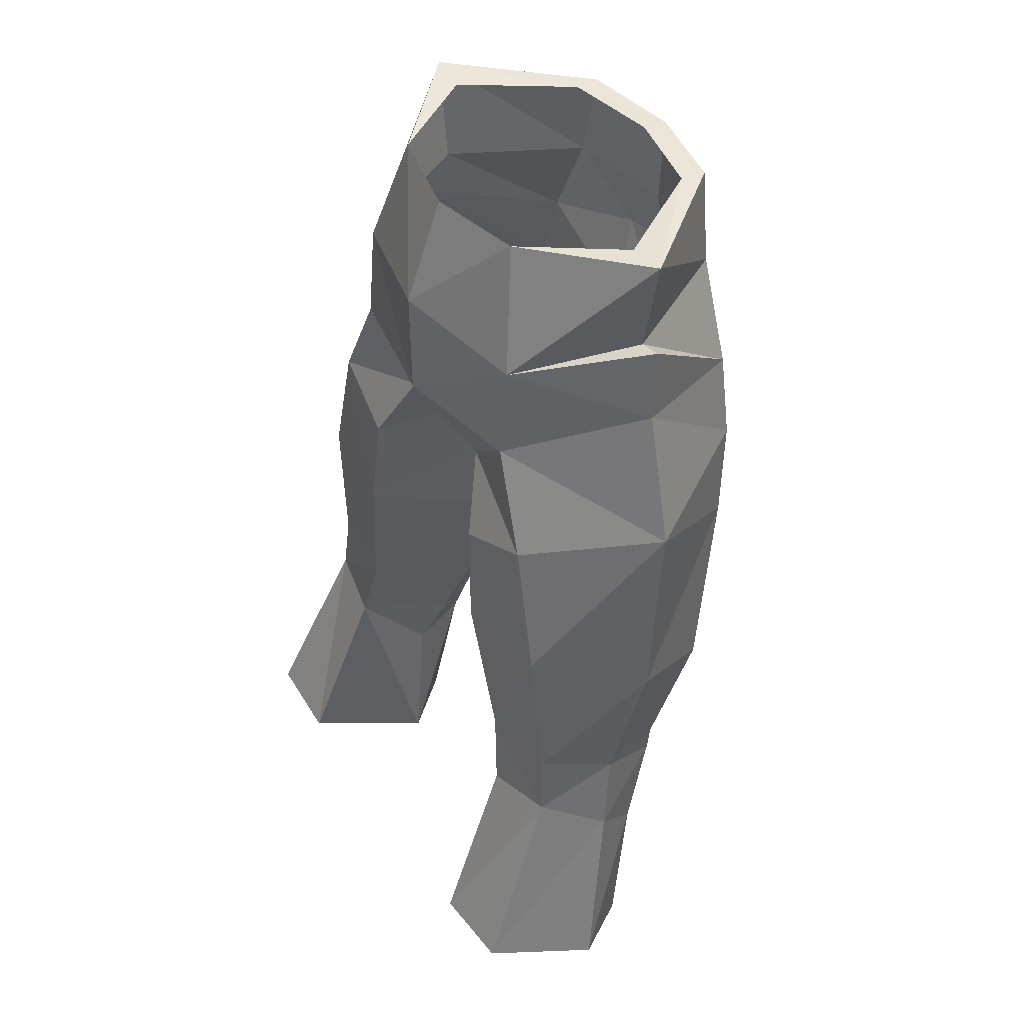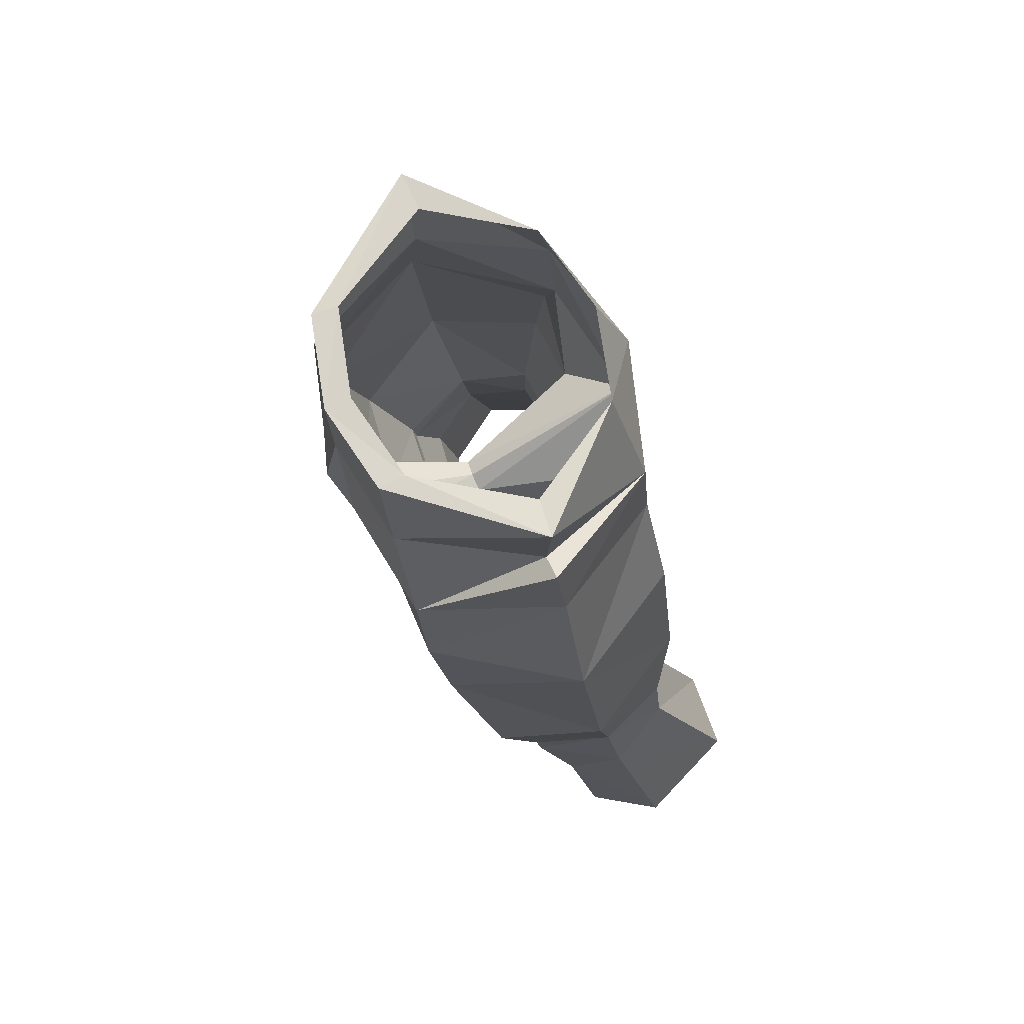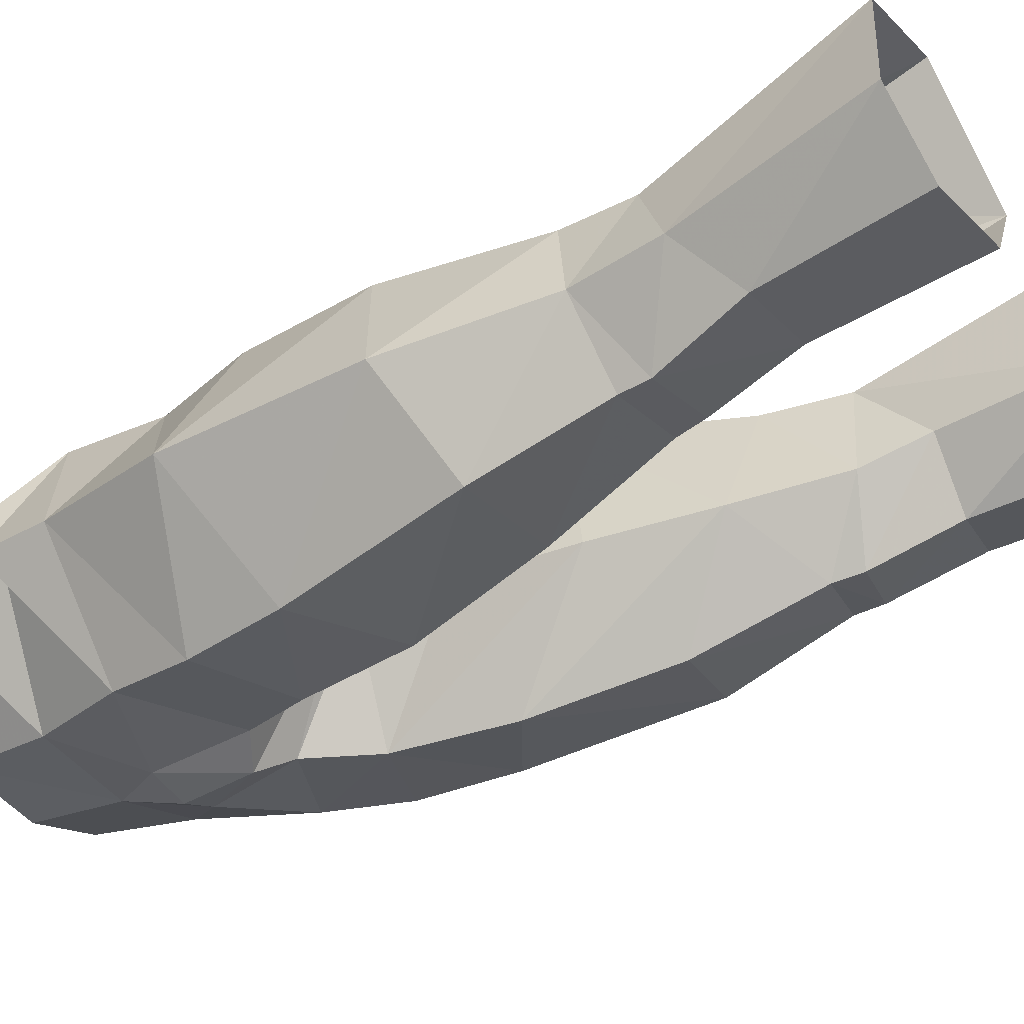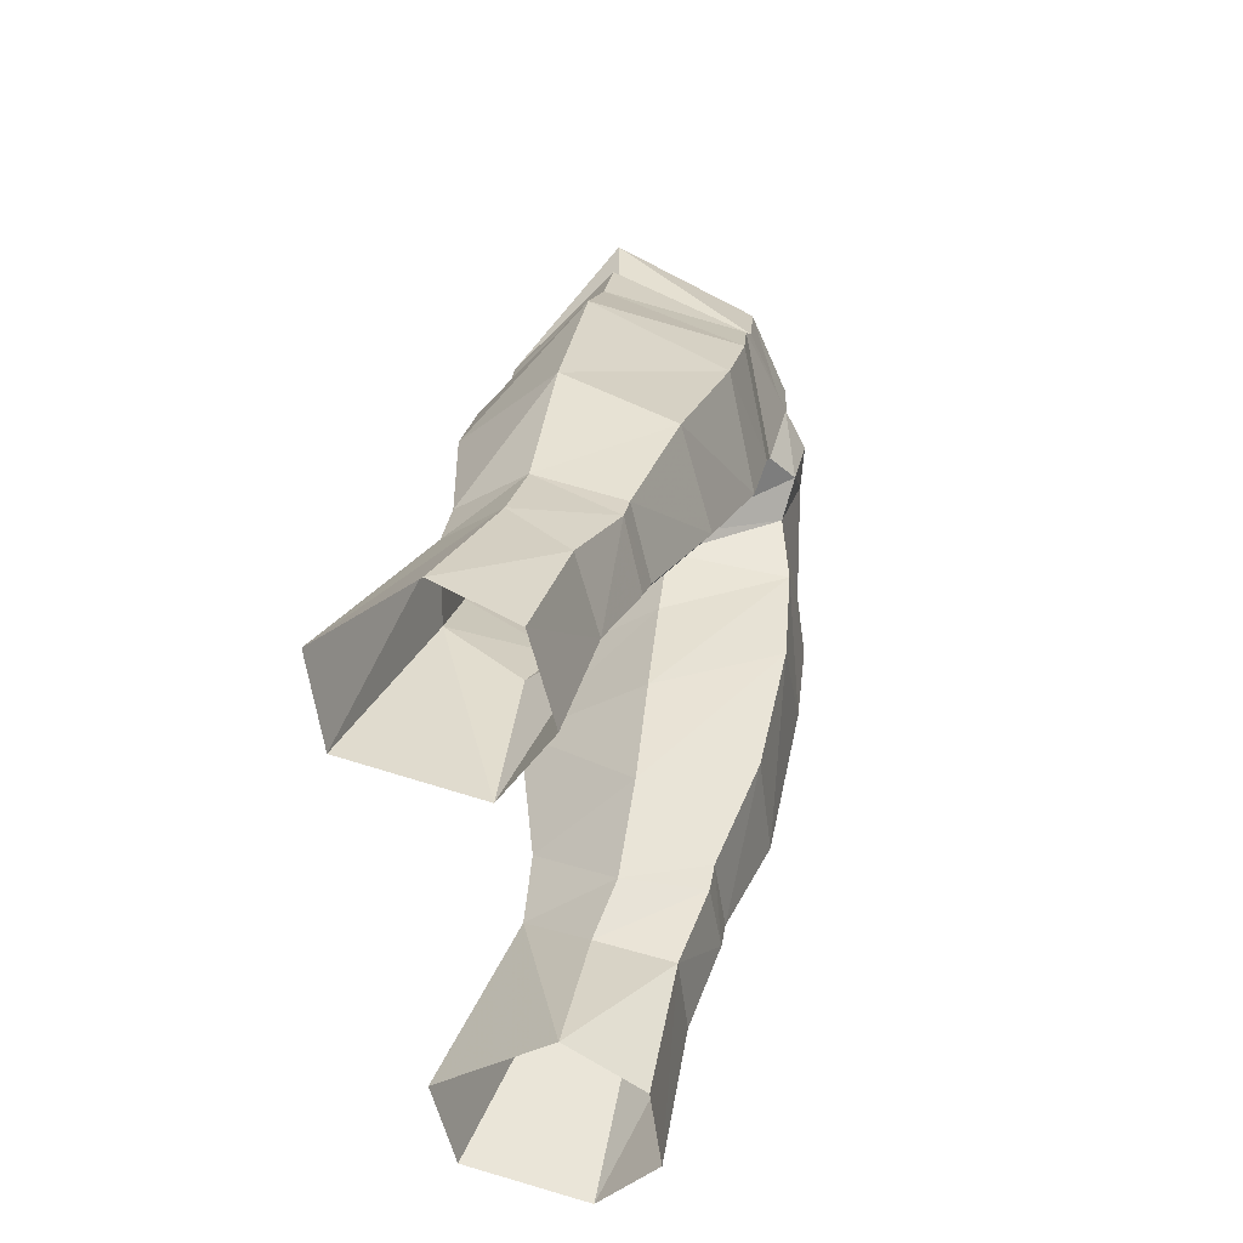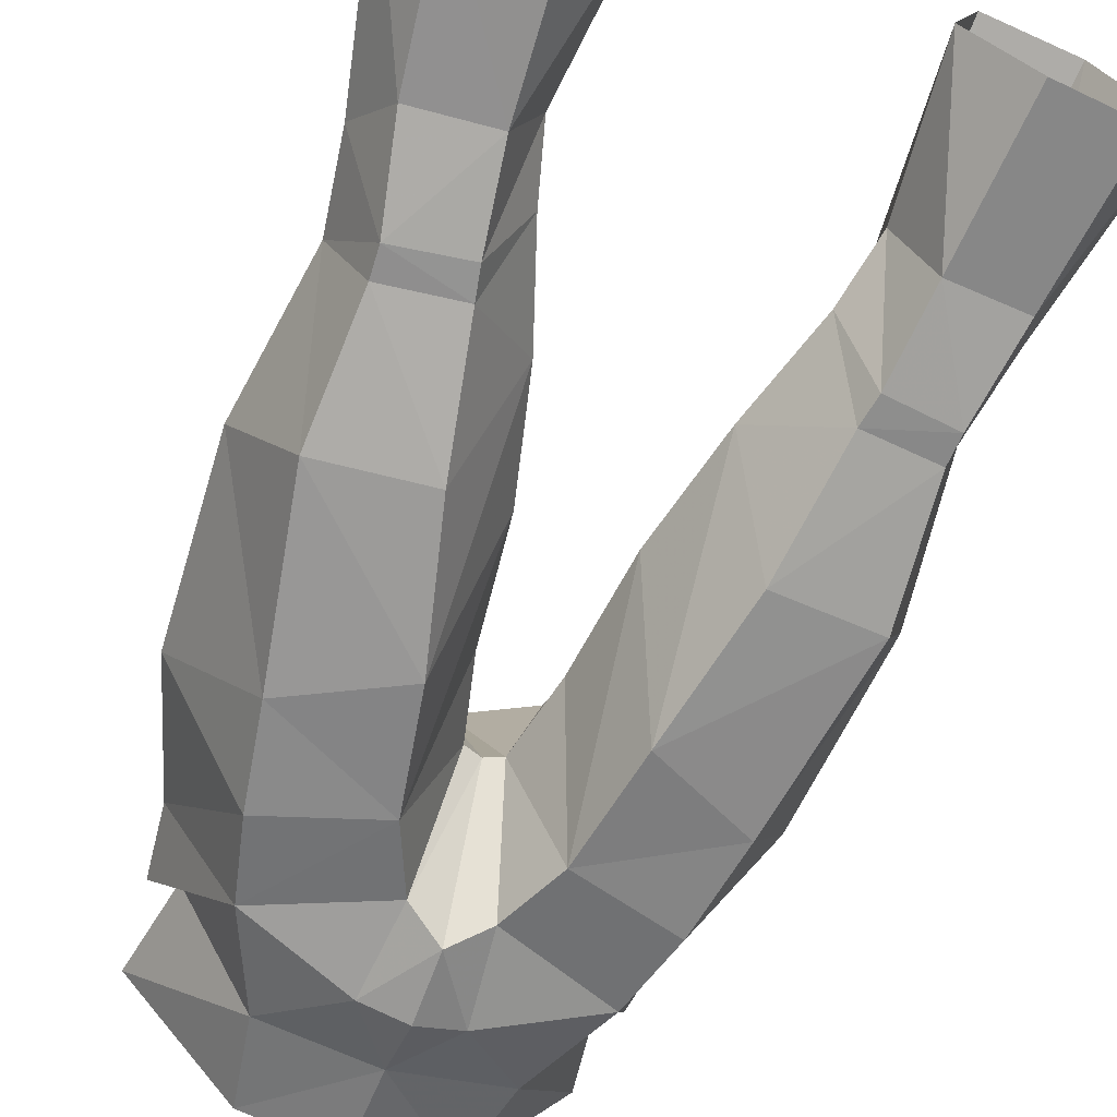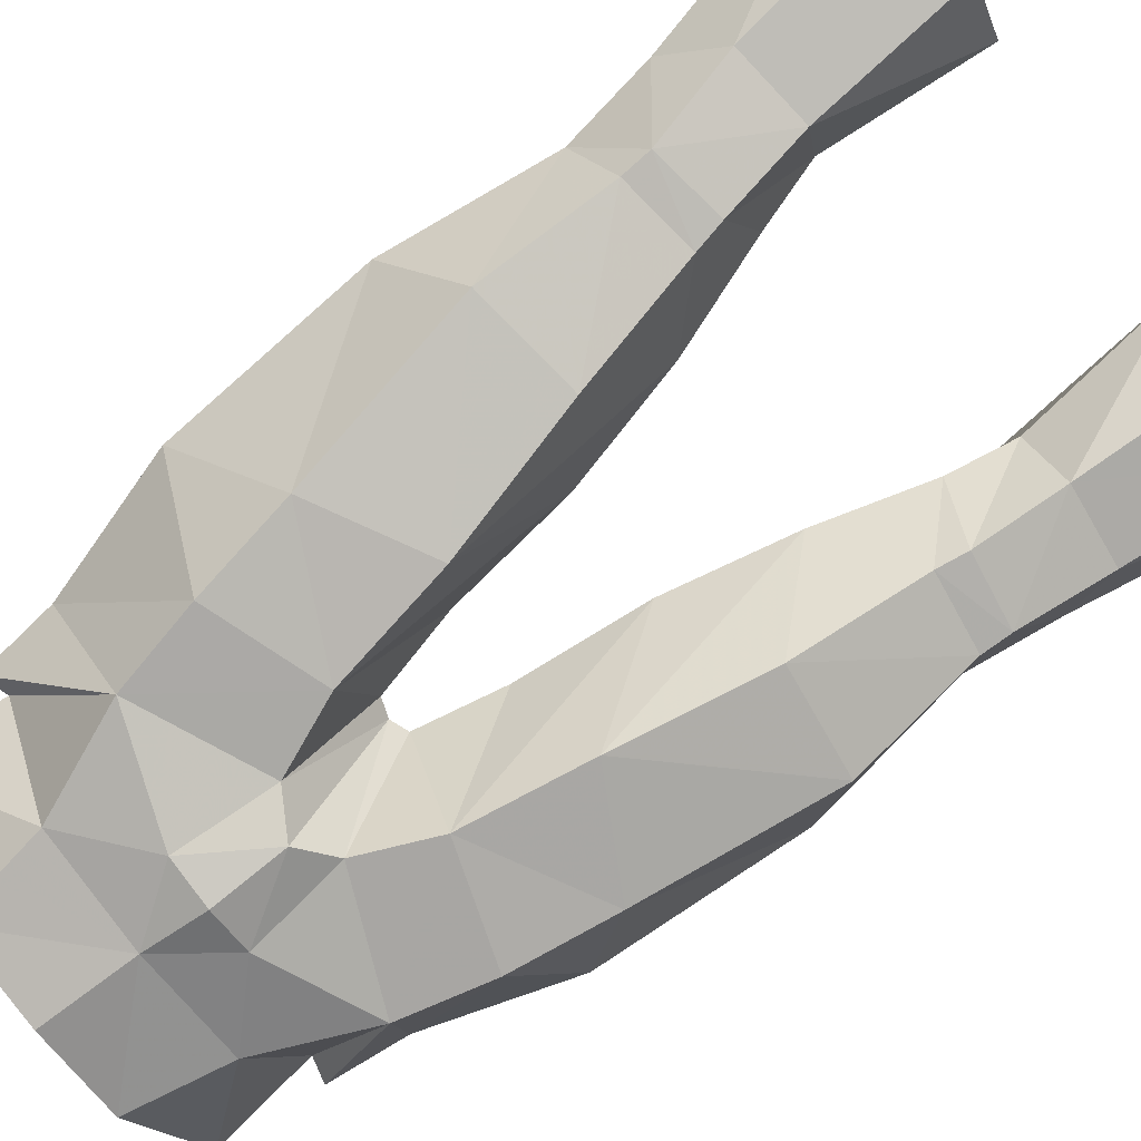
<metadata>
{"format":"obj","ext":"obj","renderer":"f3d","projection":"perspective","resolution":1024,"background":"white","views":[{"elev":47.1,"azim":-123.0,"up":"+Z"},{"elev":70.5,"azim":68.9,"up":"+Z"},{"elev":-26.7,"azim":119.0,"up":"+Y"},{"elev":-61.9,"azim":-78.4,"up":"+Z"},{"elev":-54.5,"azim":159.3,"up":"+Y"},{"elev":-74.2,"azim":127.0,"up":"+Y"}]}
</metadata>
<code>
g warrior_trousers_male_50110
v 7.151 -0.6966 56.64
v 5.709 -0.5888 56.5
v 3.261 -4.441 56.37
v 3.353 -5.409 56.28
v 3.99 -5.306 52.72
v 6.532 -0.5981 52.73
v 5.455 -1.125 29.64
v 4.126 1.65 29.21
v 4.75 2.629 26.92
v 5.887 0.07009 26.52
v 7.988 4.417 32.83
v 7.564 4.716 39.11
v 9.887 0.7498 37.8
v 9.072 1.704 32.03
v 8.28 4.586 30.19
v 4.915 4.759 32.65
v 4.126 1.65 29.21
v 2.835 0.7875 32.99
v 9.56 2.226 28.82
v 2.182 3.789 46.03
v -0.06428 5.172 48.44
v 4.659 4.266 48.38
v 6.326 4.572 44.38
v 9.386 -0.06205 45.18
v -0.06428 -6.572 50.27
v -0.06428 -6.029 47.75
v 1.595 -6.106 50.34
v 3.818 5.174 38.96
v 1.78 0.1124 37.3
v 1.256 -0.4318 41.74
v 3.424 4.936 43.1
v 4.648 3.954 52.07
v 3.366 2.963 56.64
v 7.463 -0.5659 53.01
v 5.609 -5.228 48.94
v 7.779 -0.27 50.25
v 3.145 -4.678 40.19
v 4.407 -3.263 35.11
v 8.214 -2.971 35.63
v 6.976 -4.594 42.25
v 4.177 3.435 21.22
v 6.285 1.126 20.81
v 5.242 -1.364 30.71
v 7.959 -1.241 31.1
v 8.023 -1.054 30.04
v 8.71 0.2849 26.85
v 5.968 7.921 22.47
v 5.584 5.13 29.74
v 9.287 7.798 22.72
v 9.439 1.364 21.24
v 2.365 -5.198 44.46
v 1.256 -0.4318 41.74
v 1.78 0.1124 37.3
v -0.06428 -6.046 52.65
v 1.253 -5.251 47.04
v 0.568 -0.9472 44.64
v -0.06428 -1.005 44.86
v 6.35 -5.16 45.81
v -0.06428 -1.005 44.86
v 0.568 -0.9472 44.64
v 11.11 3.837 21.97
v 4.177 3.435 21.22
v 4.75 2.629 26.92
v -0.06428 -6.142 56.13
v -0.06428 -5.171 56.27
v 2.835 0.7875 32.99
v -0.06428 3.75 56.66
v -0.06428 5.181 52.72
v -7.279 -0.6966 56.64
v -3.389 -4.441 56.37
v -5.837 -0.5888 56.5
v -3.481 -5.409 56.28
v -4.119 -5.306 52.72
v -6.661 -0.5981 52.73
v -5.583 -1.125 29.64
v -4.878 2.629 26.92
v -4.254 1.65 29.21
v -6.016 0.07008 26.52
v -8.116 4.417 32.83
v -10.02 0.7498 37.8
v -7.693 4.716 39.11
v -9.201 1.704 32.03
v -8.408 4.586 30.19
v -5.043 4.759 32.65
v -2.963 0.7875 32.99
v -4.254 1.65 29.21
v -9.689 2.226 28.82
v -2.31 3.789 46.03
v -4.787 4.266 48.38
v -9.514 -0.06205 45.18
v -6.455 4.572 44.38
v -1.724 -6.106 50.34
v -3.947 5.174 38.96
v -1.384 -0.4318 41.74
v -1.908 0.1124 37.3
v -3.552 4.936 43.1
v -4.776 3.954 52.07
v -3.495 2.963 56.64
v -7.591 -0.5659 53.01
v -5.738 -5.228 48.94
v -7.908 -0.27 50.25
v -3.274 -4.678 40.19
v -8.342 -2.971 35.63
v -4.536 -3.263 35.11
v -7.104 -4.595 42.25
v -4.306 3.435 21.22
v -6.414 1.126 20.81
v -8.088 -1.241 31.1
v -5.371 -1.364 30.71
v -8.151 -1.054 30.04
v -8.838 0.2849 26.85
v -6.096 7.921 22.47
v -5.712 5.13 29.74
v -9.415 7.798 22.72
v -9.567 1.364 21.24
v -2.493 -5.198 44.46
v -1.908 0.1124 37.3
v -1.384 -0.4318 41.74
v -1.382 -5.251 47.04
v -0.6966 -0.9472 44.64
v -6.479 -5.16 45.81
v -0.6966 -0.9472 44.64
v -11.23 3.837 21.97
v -4.878 2.629 26.92
v -4.306 3.435 21.22
v -2.963 0.7875 32.99
f 1 2 3
f 3 4 1
f 1 4 5
f 5 6 1
f 7 8 9
f 9 10 7
f 11 12 13
f 13 14 11
f 11 14 15
f 16 17 18
f 19 15 14
f 20 21 22
f 12 23 24
f 22 23 20
f 25 26 27
f 28 29 30
f 30 31 28
f 32 1 6
f 1 32 33
f 6 34 32
f 35 6 5
f 34 35 36
f 18 29 28
f 28 16 18
f 37 38 39
f 39 40 37
f 41 42 10
f 10 9 41
f 38 43 44
f 44 39 38
f 19 14 45
f 45 46 19
f 47 48 15
f 15 49 47
f 10 42 50
f 50 46 10
f 51 52 53
f 53 37 51
f 5 54 27
f 55 27 26
f 21 56 57
f 51 58 35
f 16 11 15
f 15 48 16
f 12 11 16
f 16 28 12
f 59 60 55
f 55 26 59
f 24 40 13
f 13 12 24
f 49 15 19
f 19 61 49
f 48 62 63
f 62 48 47
f 5 27 35
f 32 36 22
f 54 5 4
f 4 64 54
f 3 65 64
f 64 4 3
f 8 43 66
f 39 44 14
f 48 17 16
f 63 17 48
f 58 24 36
f 36 35 58
f 13 39 14
f 37 53 66
f 37 66 38
f 13 40 39
f 22 36 24
f 67 33 68
f 55 35 27
f 55 60 51
f 55 51 35
f 32 22 21
f 61 19 46
f 46 50 61
f 45 7 10
f 10 46 45
f 43 7 45
f 45 44 43
f 8 7 43
f 44 45 14
f 43 38 66
f 51 37 40
f 40 58 51
f 58 40 24
f 32 21 68
f 33 32 68
f 23 12 28
f 28 31 23
f 56 20 31
f 31 30 56
f 23 22 24
f 20 23 31
f 51 60 52
f 21 20 56
f 33 2 1
f 35 34 6
f 34 36 32
f 54 25 27
f 69 70 71
f 70 69 72
f 69 73 72
f 73 69 74
f 75 76 77
f 76 75 78
f 79 80 81
f 80 79 82
f 79 83 82
f 84 85 86
f 87 82 83
f 88 89 21
f 81 90 91
f 89 88 91
f 25 92 26
f 93 94 95
f 94 93 96
f 97 74 69
f 69 98 97
f 74 97 99
f 100 73 74
f 99 101 100
f 85 93 95
f 93 85 84
f 102 103 104
f 103 102 105
f 106 78 107
f 78 106 76
f 104 108 109
f 108 104 103
f 87 110 82
f 110 87 111
f 112 83 113
f 83 112 114
f 78 115 107
f 115 78 111
f 116 117 118
f 117 116 102
f 73 92 54
f 119 26 92
f 21 57 120
f 116 100 121
f 84 83 79
f 83 84 113
f 81 84 79
f 84 81 93
f 59 119 122
f 119 59 26
f 90 80 105
f 80 90 81
f 114 87 83
f 87 114 123
f 113 124 125
f 125 112 113
f 73 100 92
f 97 89 101
f 54 72 73
f 72 54 64
f 70 64 65
f 64 70 72
f 77 126 109
f 103 82 108
f 113 84 86
f 124 113 86
f 121 101 90
f 101 121 100
f 80 82 103
f 102 126 117
f 102 104 126
f 80 103 105
f 89 90 101
f 67 68 98
f 119 92 100
f 119 116 122
f 119 100 116
f 97 21 89
f 123 111 87
f 111 123 115
f 110 78 75
f 78 110 111
f 109 110 75
f 110 109 108
f 77 109 75
f 108 82 110
f 109 126 104
f 116 105 102
f 105 116 121
f 121 90 105
f 97 68 21
f 98 68 97
f 91 93 81
f 93 91 96
f 120 96 88
f 96 120 94
f 91 90 89
f 88 96 91
f 116 118 122
f 21 120 88
f 98 69 71
f 100 74 99
f 99 97 101
f 54 92 25

</code>
